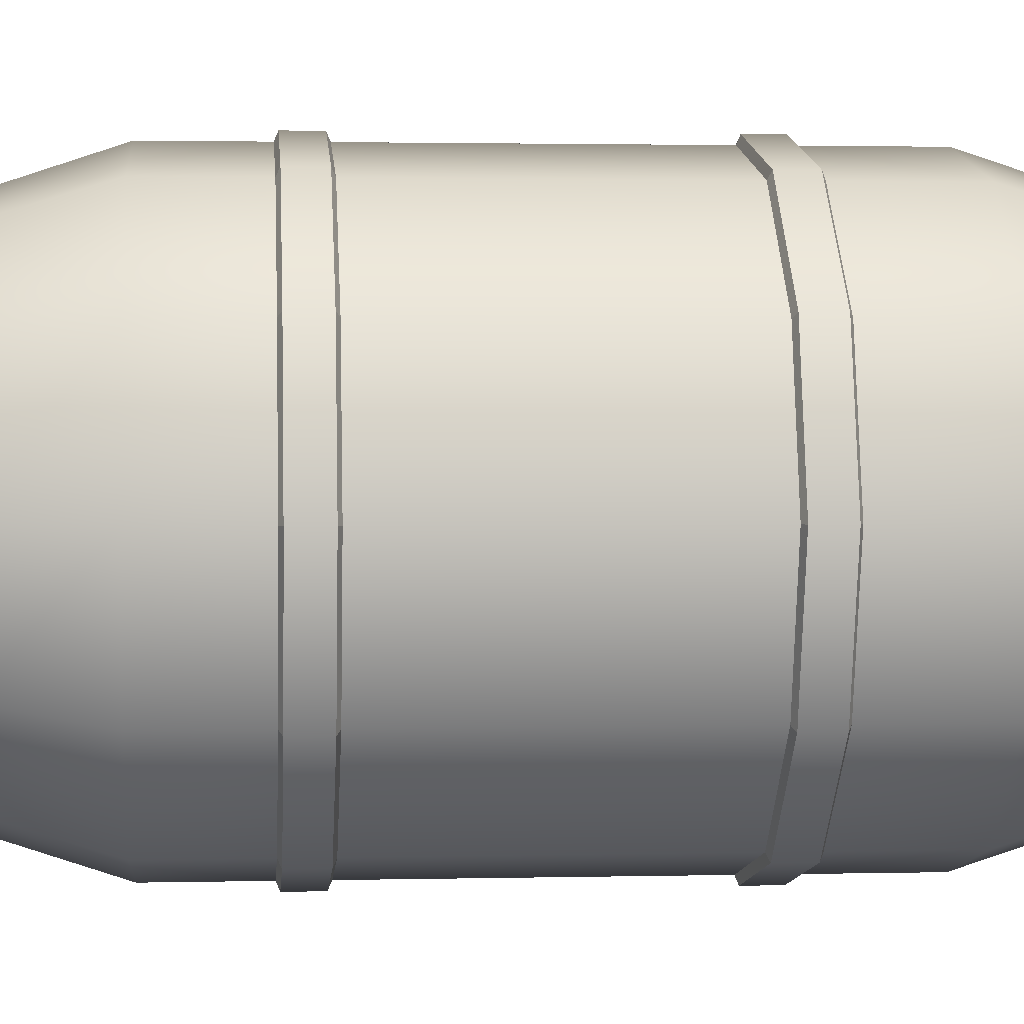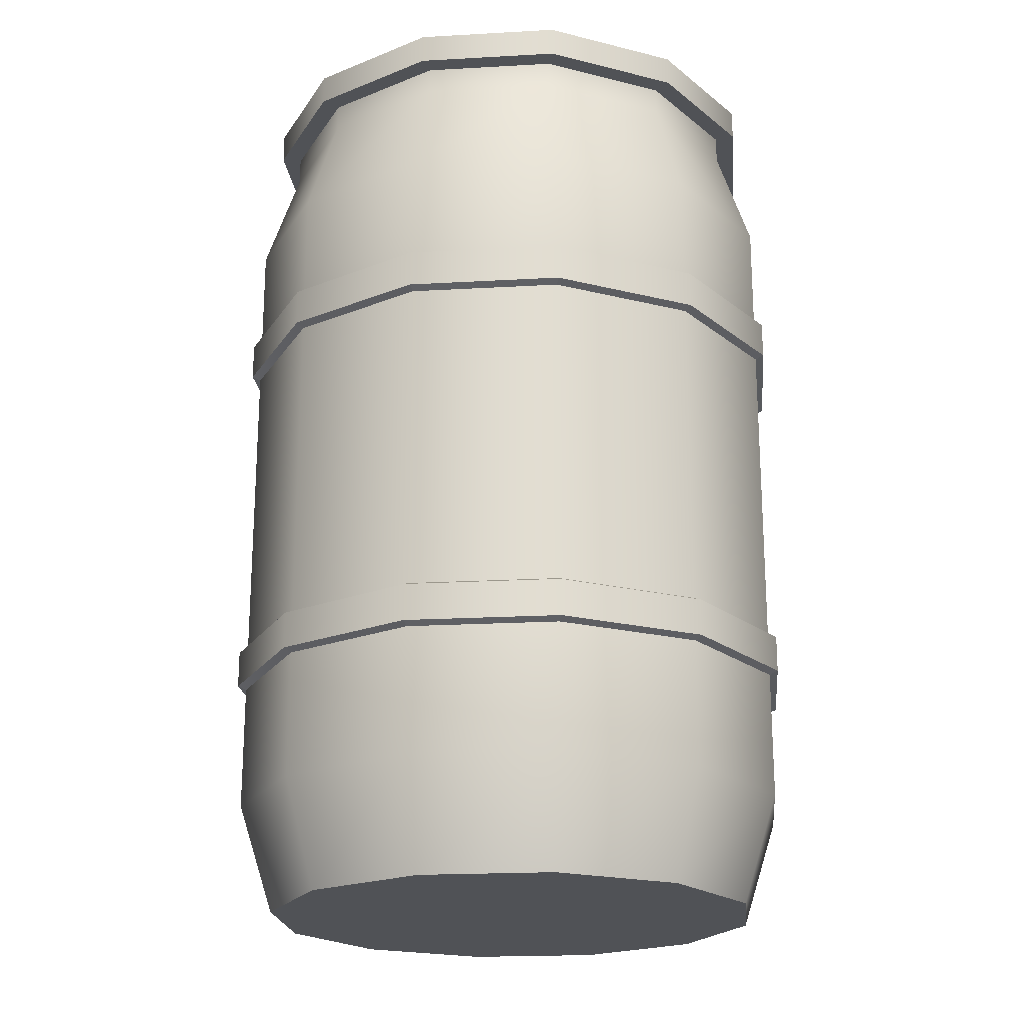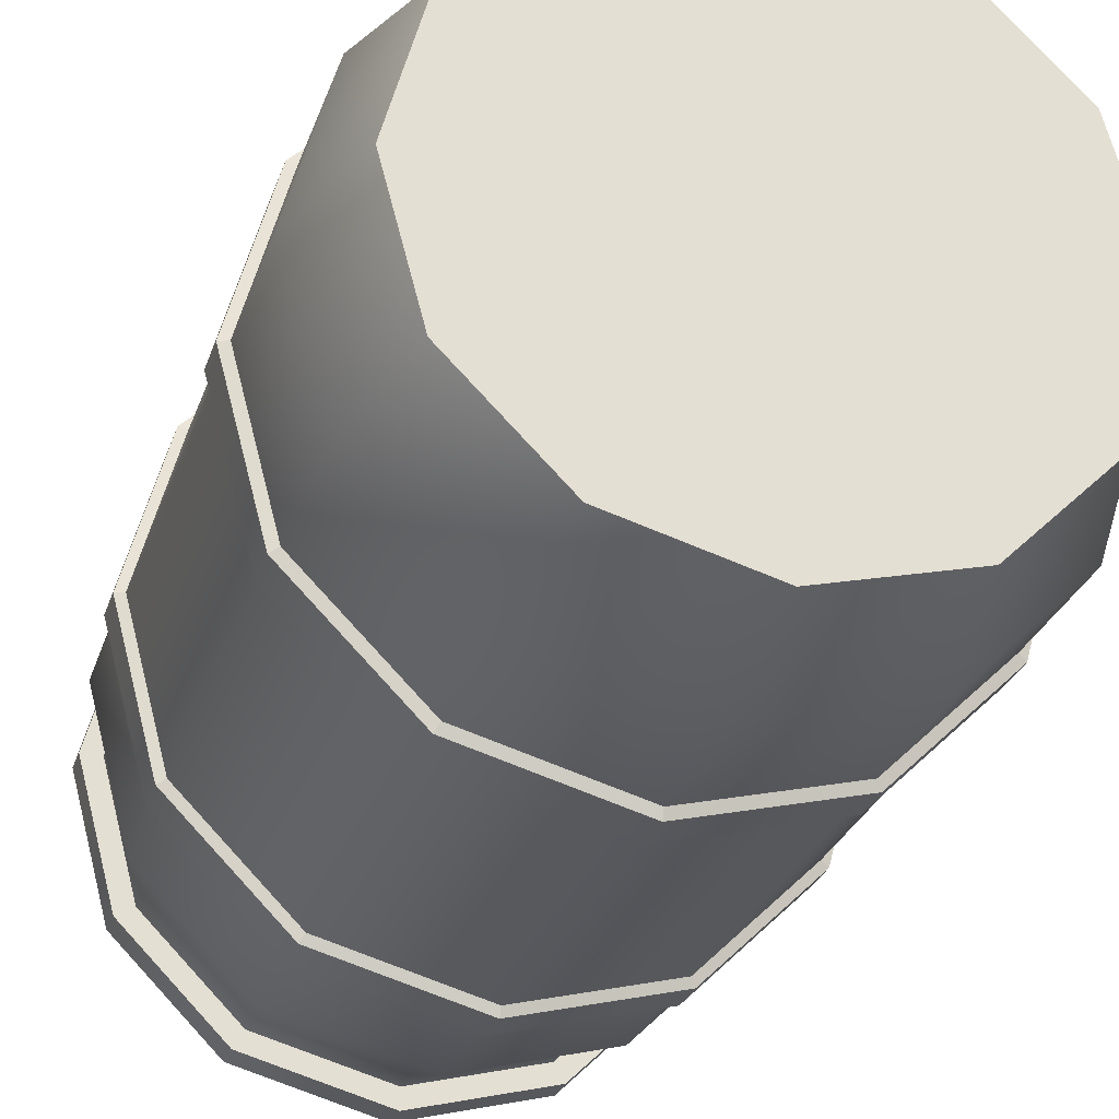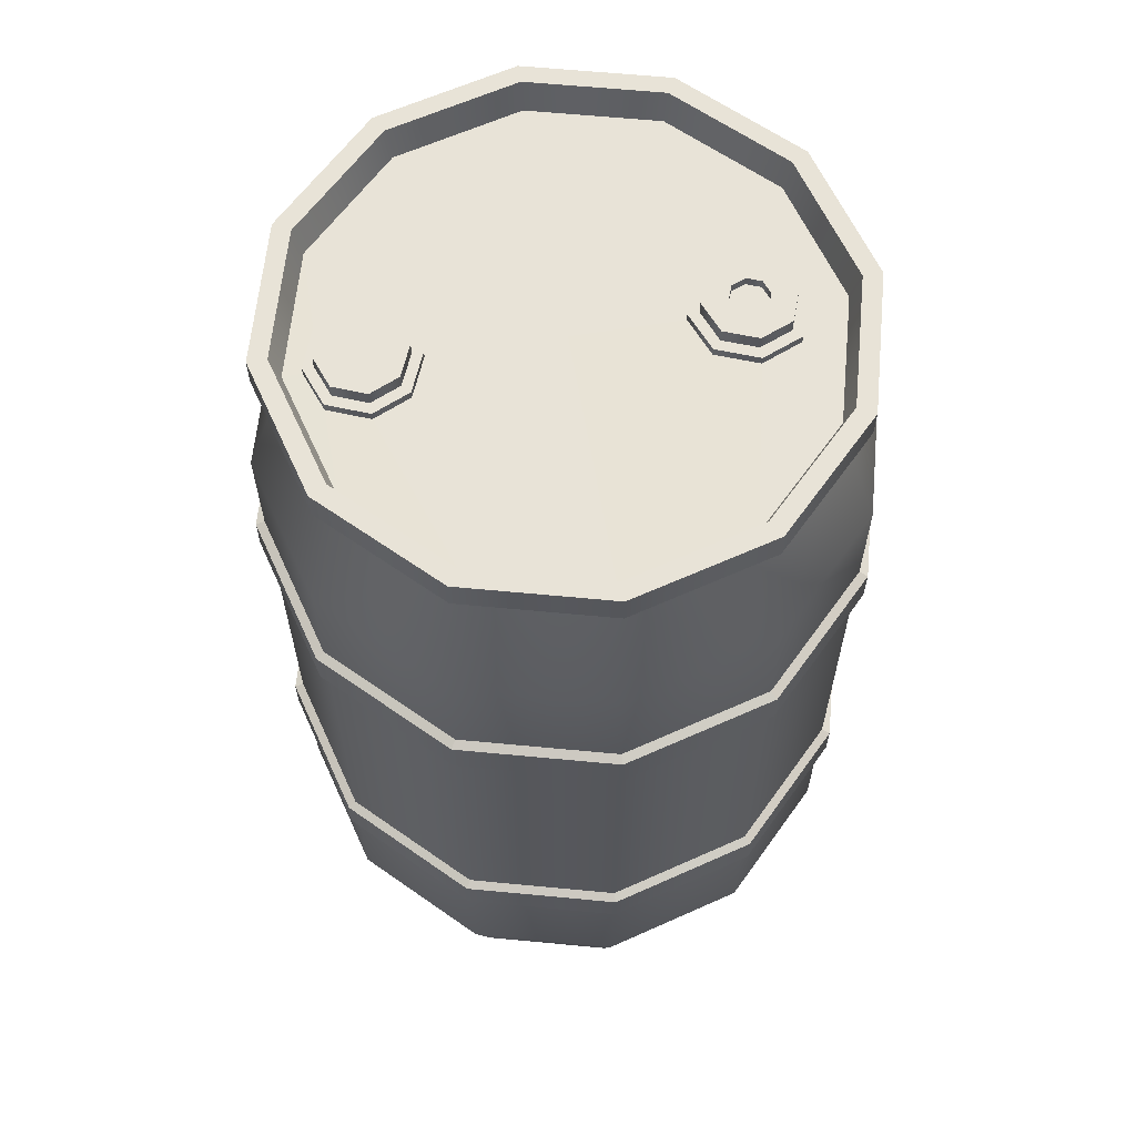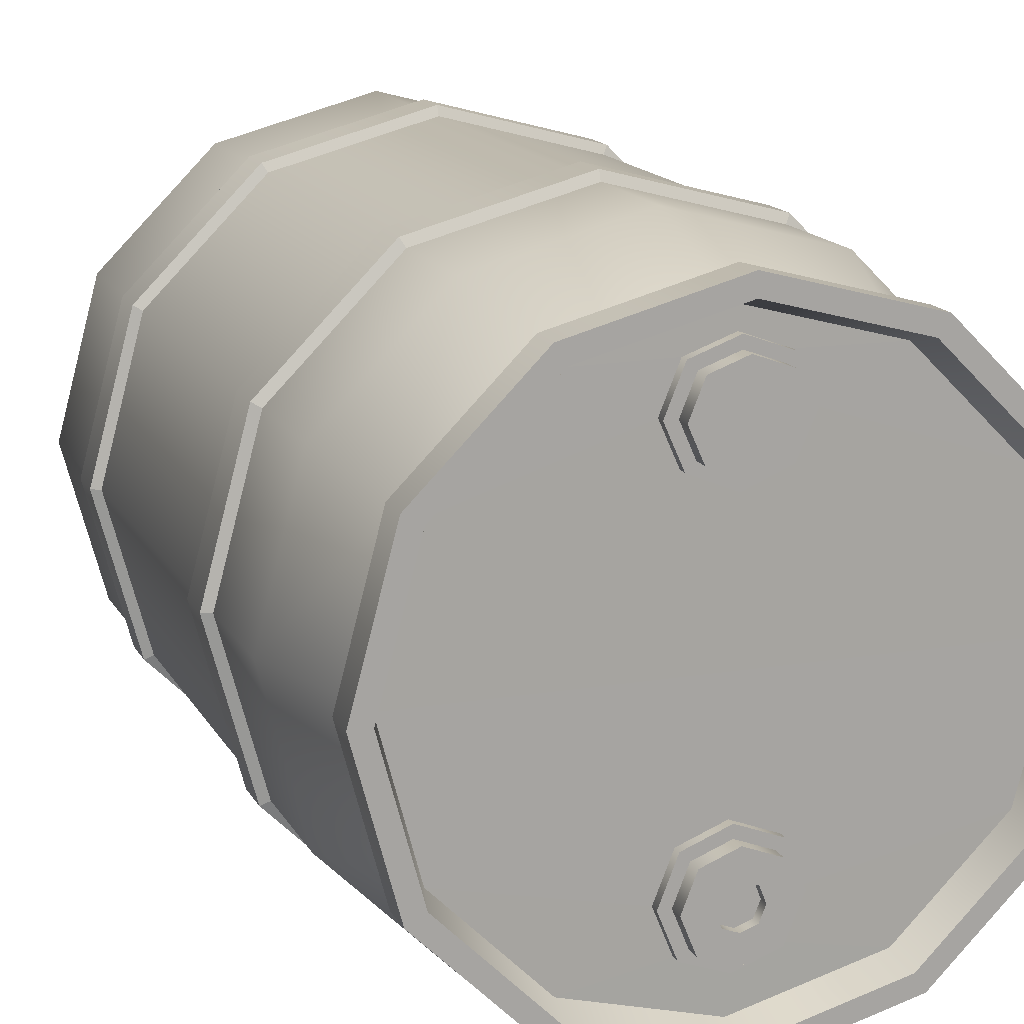
<metadata>
{"format":"obj","ext":"obj","renderer":"f3d","projection":"perspective","resolution":1024,"background":"white","views":[{"elev":1.8,"azim":-94.9,"up":"+Z"},{"elev":-20.8,"azim":20.8,"up":"+Y"},{"elev":-28.3,"azim":-17.1,"up":"+Z"},{"elev":62.4,"azim":80.5,"up":"+Y"},{"elev":15.1,"azim":160.3,"up":"+Z"}]}
</metadata>
<code>
g default
v 0.2957 0.000201 -0.1707
v 0.1707 0.000201 -0.2957
v -1e-06 0.000201 -0.3414
v -0.1707 0.000201 -0.2957
v -0.2957 0.000201 -0.1707
v -0.3414 0.000201 4e-06
v -0.2957 0.000201 0.1707
v -0.1707 0.000201 0.2957
v -1e-06 0.000201 0.3414
v 0.1707 0.000201 0.2957
v 0.2957 0.000201 0.1707
v 0.3414 0.000201 4e-06
v 0.2957 1.158 -0.1707
v 0.1707 1.158 -0.2957
v -1e-06 1.158 -0.3414
v -0.1707 1.158 -0.2957
v -0.2957 1.158 -0.1707
v -0.3414 1.158 4e-06
v -0.2957 1.158 0.1707
v -0.1707 1.158 0.2957
v -1e-06 1.158 0.3414
v 0.1707 1.158 0.2957
v 0.2957 1.158 0.1707
v 0.3414 1.158 4e-06
v -1e-06 1.015 0.3891
v -0.1946 1.015 0.337
v -0.337 1.015 0.1946
v -0.3892 1.015 4e-06
v -0.337 1.015 -0.1946
v -0.1946 1.015 -0.337
v -1e-06 1.015 -0.3892
v 0.1946 1.015 -0.337
v 0.337 1.015 -0.1946
v 0.3892 1.015 4e-06
v 0.337 1.015 0.1946
v 0.1946 1.015 0.337
v -1e-06 0.148 0.3891
v -0.1946 0.148 0.337
v -0.337 0.148 0.1946
v -0.3892 0.148 4e-06
v -0.337 0.148 -0.1946
v -0.1946 0.148 -0.337
v -1e-06 0.148 -0.3892
v 0.1946 0.148 -0.337
v 0.337 0.148 -0.1946
v 0.3892 0.148 4e-06
v 0.337 0.148 0.1946
v 0.1946 0.148 0.337
v 0.2957 1.195 -0.1707
v 0.1707 1.195 -0.2957
v -1e-06 1.195 -0.3414
v -0.1707 1.195 -0.2957
v -0.2957 1.195 -0.1707
v -0.3414 1.195 4e-06
v -0.2957 1.195 0.1707
v -0.1707 1.195 0.2957
v -1e-06 1.195 0.3414
v 0.1707 1.195 0.2957
v 0.2957 1.195 0.1707
v 0.3414 1.195 4e-06
v 0.3192 1.195 -0.1843
v 0.1843 1.195 -0.3192
v -1e-06 1.195 -0.3685
v -0.1843 1.195 -0.3192
v -0.3192 1.195 -0.1843
v -0.3685 1.195 4e-06
v -0.3192 1.195 0.1843
v -0.1843 1.195 0.3192
v -1e-06 1.195 0.3686
v 0.1843 1.195 0.3192
v 0.3192 1.195 0.1843
v 0.3686 1.195 4e-06
v 0.3192 1.235 -0.1843
v 0.1843 1.235 -0.3192
v -1e-06 1.235 -0.3685
v -0.1843 1.235 -0.3192
v -0.3192 1.235 -0.1843
v -0.3685 1.235 4e-06
v -0.3192 1.235 0.1843
v -0.1843 1.235 0.3192
v -1e-06 1.235 0.3686
v 0.1843 1.235 0.3192
v 0.3192 1.235 0.1843
v 0.3686 1.235 4e-06
v 0.2979 1.235 -0.172
v 0.172 1.235 -0.2979
v -1e-06 1.235 -0.344
v -0.172 1.235 -0.2979
v -0.2979 1.235 -0.172
v -0.344 1.235 4e-06
v -0.2979 1.235 0.172
v -0.172 1.235 0.2979
v -1e-06 1.235 0.344
v 0.172 1.235 0.2979
v 0.2979 1.235 0.172
v 0.344 1.235 4e-06
v 0.288 1.195 -0.1663
v 0.1663 1.195 -0.288
v -1e-06 1.195 -0.3325
v -0.1663 1.195 -0.288
v -0.288 1.195 -0.1663
v -0.3325 1.195 4e-06
v -0.288 1.195 0.1663
v -0.1663 1.195 0.288
v -1e-06 1.195 0.3325
v 0.1663 1.195 0.288
v 0.288 1.195 0.1663
v 0.3325 1.195 4e-06
v -0.1946 0.8686 0.337
v -1e-06 0.8686 0.3891
v 0.1946 0.8686 0.337
v 0.337 0.8686 0.1946
v 0.3892 0.8686 4e-06
v 0.337 0.8686 -0.1946
v 0.1946 0.8686 -0.337
v -1e-06 0.8686 -0.3892
v -0.1946 0.8686 -0.337
v -0.337 0.8686 -0.1946
v -0.3892 0.8686 4e-06
v -0.337 0.8686 0.1946
v -0.337 0.3194 0.1946
v -0.3892 0.3194 4e-06
v -0.337 0.3194 -0.1946
v -0.1946 0.3194 -0.337
v -1e-06 0.3194 -0.3892
v 0.1946 0.3194 -0.337
v 0.337 0.3194 -0.1946
v 0.3892 0.3194 4e-06
v 0.337 0.3194 0.1946
v 0.1946 0.3194 0.337
v -1e-06 0.3194 0.3891
v -0.1946 0.3194 0.337
v -0.1946 0.8088 0.337
v -1e-06 0.8088 0.3891
v 0.1946 0.8088 0.337
v 0.337 0.8088 0.1946
v 0.3892 0.8088 4e-06
v 0.337 0.8088 -0.1946
v 0.1946 0.8088 -0.337
v -1e-06 0.8088 -0.3892
v -0.1946 0.8088 -0.337
v -0.337 0.8088 -0.1946
v -0.3892 0.8088 4e-06
v -0.337 0.8088 0.1946
v -0.337 0.3791 0.1946
v -0.3892 0.3791 4e-06
v -0.337 0.3791 -0.1946
v -0.1946 0.3791 -0.337
v -1e-06 0.3791 -0.3892
v 0.1946 0.3791 -0.337
v 0.337 0.3791 -0.1946
v 0.3892 0.3791 4e-06
v 0.337 0.3791 0.1946
v 0.1946 0.3791 0.337
v -1e-06 0.3791 0.3891
v -0.1946 0.3791 0.337
v -0.2005 0.8138 0.3472
v -1e-06 0.8138 0.4009
v -1e-06 0.8636 0.4009
v -0.2005 0.8636 0.3472
v 0.2005 0.8138 0.3472
v 0.2005 0.8636 0.3472
v 0.3472 0.8138 0.2005
v 0.3472 0.8636 0.2005
v 0.4009 0.8138 4e-06
v 0.4009 0.8636 4e-06
v 0.3472 0.8138 -0.2004
v 0.3472 0.8636 -0.2004
v 0.2005 0.8138 -0.3472
v 0.2005 0.8636 -0.3472
v -1e-06 0.8138 -0.4009
v -1e-06 0.8636 -0.4009
v -0.2005 0.8138 -0.3472
v -0.2005 0.8636 -0.3472
v -0.3472 0.8138 -0.2004
v -0.3472 0.8636 -0.2004
v -0.4009 0.8138 4e-06
v -0.4009 0.8636 4e-06
v -0.3472 0.8138 0.2005
v -0.3472 0.8636 0.2005
v -0.3472 0.3243 0.2005
v -0.4009 0.3243 4e-06
v -0.3472 0.3741 0.2005
v -0.4009 0.3741 4e-06
v -0.3472 0.3243 -0.2004
v -0.3472 0.3741 -0.2004
v -0.2005 0.3243 -0.3472
v -0.2005 0.3741 -0.3472
v -1e-06 0.3243 -0.4009
v -1e-06 0.3741 -0.4009
v 0.2005 0.3243 -0.3472
v 0.2005 0.3741 -0.3472
v 0.3472 0.3243 -0.2004
v 0.3472 0.3741 -0.2004
v 0.4009 0.3243 4e-06
v 0.4009 0.3741 4e-06
v 0.3472 0.3243 0.2005
v 0.3472 0.3741 0.2005
v 0.2005 0.3243 0.3472
v 0.2005 0.3741 0.3472
v -1e-06 0.3243 0.4009
v -1e-06 0.3741 0.4009
v -0.2005 0.3243 0.3472
v -0.2005 0.3741 0.3472
v 0.07323 1.195 -0.2136
v 0.05203 1.195 -0.2656
v -1e-06 1.195 -0.2846
v -0.05203 1.195 -0.2656
v -0.07323 1.195 -0.2136
v -0.07345 1.195 0.237
v -0.05219 1.195 0.2891
v -1e-06 1.195 0.3082
v 0.05219 1.195 0.2891
v 0.07345 1.195 0.237
v -0.05219 1.195 0.1891
v 0.05219 1.195 0.1891
v -0.05203 1.195 -0.1601
v 0.05203 1.195 -0.1601
v -1e-06 1.195 -0.1398
v -1e-06 1.195 0.1672
v -0.07323 1.207 -0.2136
v -0.05203 1.207 -0.1601
v -1e-06 1.207 -0.1398
v 0.05203 1.207 -0.1601
v 0.07323 1.207 -0.2136
v 0.05203 1.207 -0.2656
v -1e-06 1.207 -0.2846
v -0.05203 1.207 -0.2656
v -0.07345 1.207 0.237
v -0.05219 1.207 0.2891
v -1e-06 1.207 0.3082
v 0.05219 1.207 0.2891
v 0.07345 1.207 0.237
v 0.05219 1.207 0.1891
v -1e-06 1.207 0.1672
v -0.05219 1.207 0.1891
v -0.05858 1.207 -0.2134
v -0.04162 1.207 -0.1706
v -1e-06 1.207 -0.1543
v 0.04162 1.207 -0.1706
v 0.05858 1.207 -0.2134
v 0.04162 1.207 -0.255
v -1e-06 1.207 -0.2702
v -0.04162 1.207 -0.255
v -0.05876 1.207 0.2373
v -0.04175 1.207 0.279
v -1e-06 1.207 0.2942
v 0.04175 1.207 0.279
v 0.05876 1.207 0.2373
v 0.04175 1.207 0.199
v -1e-06 1.207 0.1815
v -0.04175 1.207 0.199
v -0.05858 1.226 -0.2134
v -0.04162 1.226 -0.1706
v -1e-06 1.226 -0.1543
v 0.04162 1.226 -0.1706
v 0.05858 1.226 -0.2134
v 0.04162 1.226 -0.255
v -1e-06 1.226 -0.2702
v -0.04162 1.226 -0.255
v -0.05876 1.226 0.2373
v -0.04175 1.226 0.279
v -1e-06 1.226 0.2942
v 0.04175 1.226 0.279
v 0.05876 1.226 0.2373
v 0.04175 1.226 0.199
v -1e-06 1.226 0.1815
v -0.04175 1.226 0.199
v -0.02538 1.226 -0.2129
v -0.01804 1.226 -0.1944
v -1e-06 1.226 -0.1873
v 0.01803 1.226 -0.1944
v 0.02539 1.226 -0.2129
v 0.01803 1.226 -0.2309
v -1e-06 1.226 -0.2375
v -0.01804 1.226 -0.2309
v -0.02538 1.214 -0.2129
v -0.01804 1.214 -0.1944
v -1e-06 1.214 -0.1873
v 0.01803 1.214 -0.1944
v 0.02539 1.214 -0.2129
v 0.01803 1.214 -0.2309
v -1e-06 1.214 -0.2375
v -0.01804 1.214 -0.2309
v -0.000195 1.195 4e-06
v -1e-06 1.226 0.2379
g Gen_const_barrels_02_001
f 1 2 44 45
f 2 3 43 44
f 3 4 42 43
f 4 5 41 42
f 40 41 5 6
f 39 40 6 7
f 7 8 38 39
f 8 9 37 38
f 9 10 48 37
f 10 11 47 48
f 11 12 46 47
f 12 1 45 46
f 277 278 283 284
f 26 25 21 20
f 27 26 20 19
f 18 28 27 19
f 17 29 28 18
f 30 29 17 16
f 31 30 16 15
f 32 31 15 14
f 33 32 14 13
f 33 13 24 34
f 34 24 23 35
f 36 35 23 22
f 25 36 22 21
f 38 37 131 132
f 39 38 132 121
f 121 122 40 39
f 122 123 41 40
f 42 41 123 124
f 43 42 124 125
f 44 43 125 126
f 45 44 126 127
f 45 127 128 46
f 46 128 129 47
f 48 47 129 130
f 37 48 130 131
f 13 14 50 49
f 14 15 51 50
f 15 16 52 51
f 16 17 53 52
f 53 17 18 54
f 54 18 19 55
f 19 20 56 55
f 20 21 57 56
f 21 22 58 57
f 22 23 59 58
f 23 24 60 59
f 24 13 49 60
f 49 50 62 61
f 50 51 63 62
f 51 52 64 63
f 52 53 65 64
f 65 53 54 66
f 66 54 55 67
f 55 56 68 67
f 56 57 69 68
f 57 58 70 69
f 58 59 71 70
f 59 60 72 71
f 60 49 61 72
f 61 62 74 73
f 62 63 75 74
f 63 64 76 75
f 64 65 77 76
f 77 65 66 78
f 78 66 67 79
f 67 68 80 79
f 68 69 81 80
f 69 70 82 81
f 70 71 83 82
f 71 72 84 83
f 72 61 73 84
f 73 74 86 85
f 74 75 87 86
f 75 76 88 87
f 76 77 89 88
f 89 77 78 90
f 90 78 79 91
f 79 80 92 91
f 80 81 93 92
f 81 82 94 93
f 82 83 95 94
f 83 84 96 95
f 84 73 85 96
f 85 86 98 97
f 86 87 99 98
f 87 88 100 99
f 88 89 101 100
f 101 89 90 102
f 102 90 91 103
f 91 92 104 103
f 92 93 105 104
f 93 94 106 105
f 94 95 107 106
f 95 96 108 107
f 96 85 97 108
f 120 109 26 27
f 27 28 119 120
f 28 29 118 119
f 117 118 29 30
f 116 117 30 31
f 115 116 31 32
f 114 115 32 33
f 113 114 33 34
f 112 113 34 35
f 111 112 35 36
f 110 111 36 25
f 109 110 25 26
f 157 158 159 160
f 158 161 162 159
f 161 163 164 162
f 163 165 166 164
f 165 167 168 166
f 167 169 170 168
f 169 171 172 170
f 171 173 174 172
f 173 175 176 174
f 176 175 177 178
f 178 177 179 180
f 179 157 160 180
f 183 184 182 181
f 184 186 185 182
f 187 185 186 188
f 189 187 188 190
f 191 189 190 192
f 193 191 192 194
f 193 194 196 195
f 195 196 198 197
f 199 197 198 200
f 201 199 200 202
f 203 201 202 204
f 181 203 204 183
f 143 146 145 144
f 142 147 146 143
f 141 148 147 142
f 140 149 148 141
f 139 150 149 140
f 138 151 150 139
f 151 138 137 152
f 152 137 136 153
f 135 154 153 136
f 134 155 154 135
f 133 156 155 134
f 144 145 156 133
f 133 134 158 157
f 110 109 160 159
f 134 135 161 158
f 111 110 159 162
f 135 136 163 161
f 112 111 162 164
f 136 137 165 163
f 164 166 113 112
f 137 138 167 165
f 166 168 114 113
f 138 139 169 167
f 115 114 168 170
f 139 140 171 169
f 116 115 170 172
f 140 141 173 171
f 117 116 172 174
f 141 142 175 173
f 118 117 174 176
f 175 142 143 177
f 118 176 178 119
f 177 143 144 179
f 119 178 180 120
f 144 133 157 179
f 109 120 180 160
f 181 182 122 121
f 145 146 184 183
f 182 185 123 122
f 146 147 186 184
f 124 123 185 187
f 147 148 188 186
f 125 124 187 189
f 148 149 190 188
f 126 125 189 191
f 149 150 192 190
f 127 126 191 193
f 150 151 194 192
f 127 193 195 128
f 194 151 152 196
f 128 195 197 129
f 196 152 153 198
f 130 129 197 199
f 153 154 200 198
f 131 130 199 201
f 154 155 202 200
f 132 131 201 203
f 155 156 204 202
f 121 132 203 181
f 156 145 183 204
f 97 98 206 205
f 98 99 207 206
f 99 100 208 207
f 100 101 209 208
f 103 104 211 210
f 104 105 212 211
f 105 106 213 212
f 106 107 214 213
f 103 210 215 220
f 209 217 222 221
f 217 219 223 222
f 219 218 224 223
f 218 205 225 224
f 205 206 226 225
f 206 207 227 226
f 207 208 228 227
f 208 209 221 228
f 210 211 230 229
f 211 212 231 230
f 212 213 232 231
f 213 214 233 232
f 214 216 234 233
f 216 220 235 234
f 220 215 236 235
f 215 210 229 236
f 221 222 238 237
f 222 223 239 238
f 223 224 240 239
f 224 225 241 240
f 225 226 242 241
f 226 227 243 242
f 227 228 244 243
f 228 221 237 244
f 229 230 246 245
f 230 231 247 246
f 231 232 248 247
f 232 233 249 248
f 233 234 250 249
f 234 235 251 250
f 235 236 252 251
f 236 229 245 252
f 237 238 254 253
f 238 239 255 254
f 239 240 256 255
f 240 241 257 256
f 241 242 258 257
f 242 243 259 258
f 243 244 260 259
f 244 237 253 260
f 245 246 262 261
f 246 247 263 262
f 247 248 264 263
f 248 249 265 264
f 249 250 266 265
f 250 251 267 266
f 251 252 268 267
f 252 245 261 268
f 253 254 270 269
f 254 255 271 270
f 255 256 272 271
f 256 257 273 272
f 257 258 274 273
f 258 259 275 274
f 259 260 276 275
f 260 253 269 276
f 266 267 286
f 267 268 286
f 269 270 278 277
f 270 271 279 278
f 271 272 280 279
f 272 273 281 280
f 273 274 282 281
f 274 275 283 282
f 275 276 284 283
f 276 269 277 284
f 97 205 218 219
f 285 219 101 102
f 4 3 6 5
f 283 278 279 282
f 282 279 280 281
f 6 3 2 7
f 7 2 1 8
f 9 12 11 10
f 8 1 12 9
f 107 220 216 214
f 108 97 219 285
f 285 220 107 108
f 102 103 220 285
f 101 219 217 209
f 266 286 265
f 263 286 262
f 265 286 264
f 262 286 261
f 261 286 268
f 264 286 263

</code>
